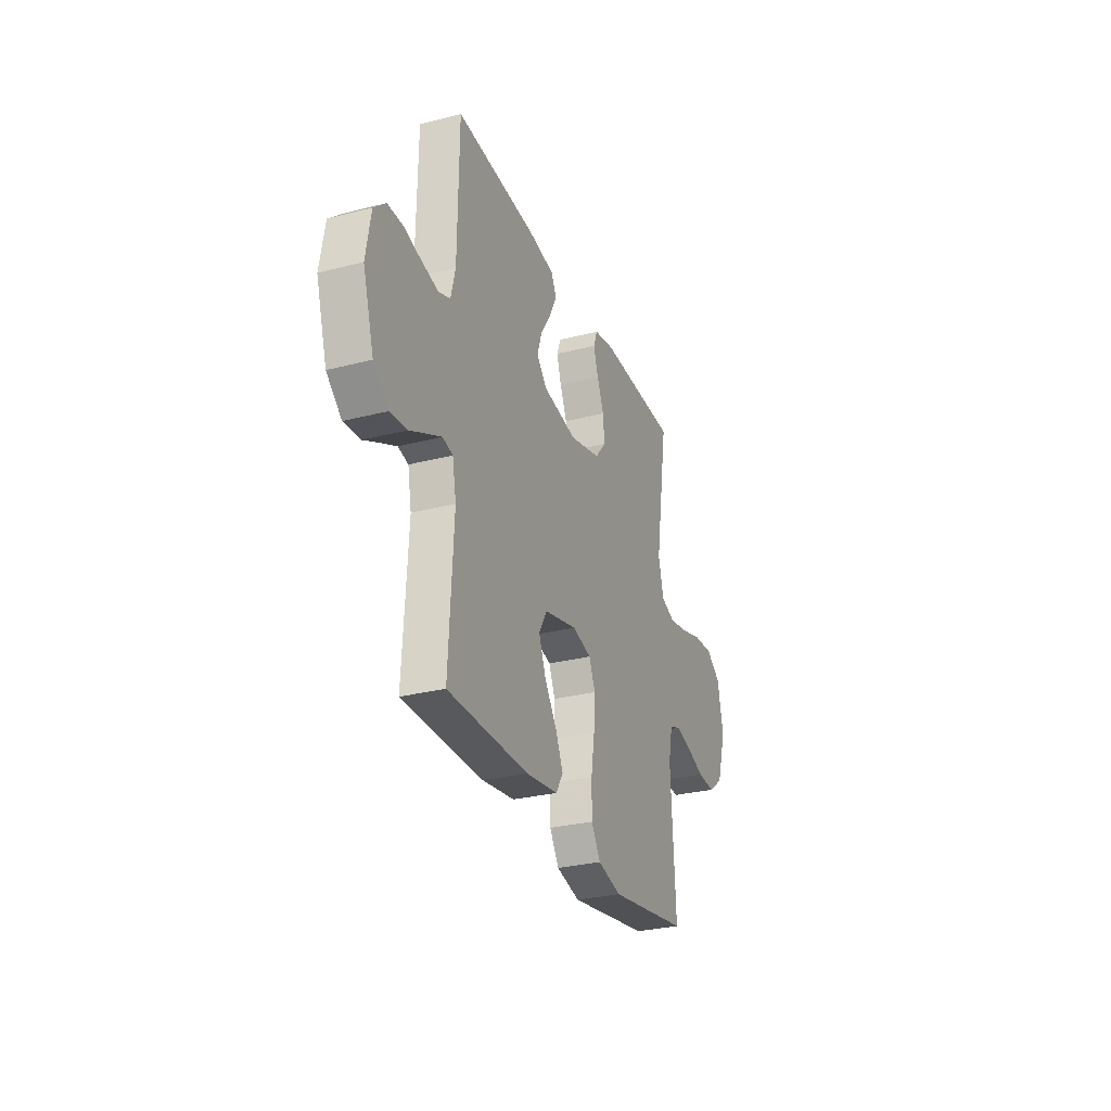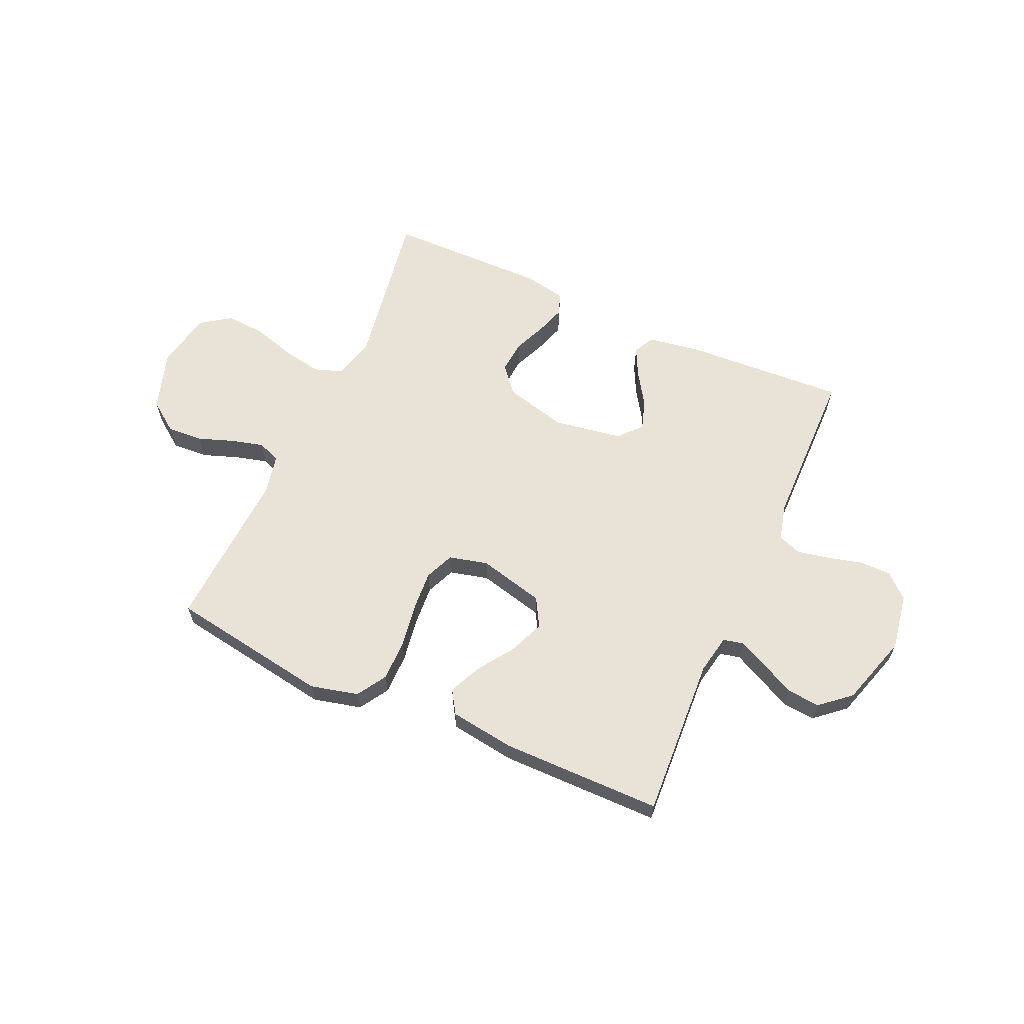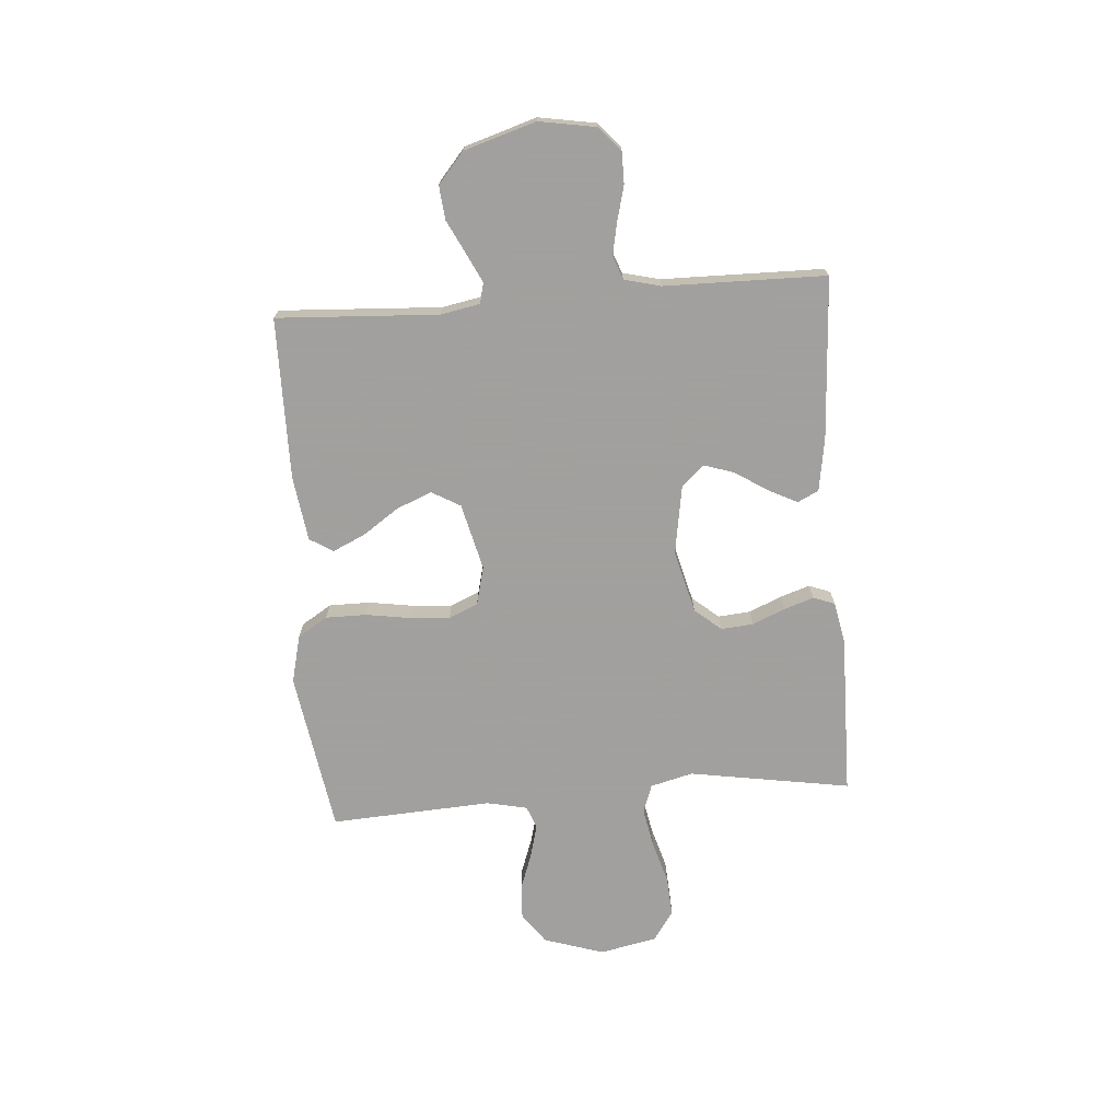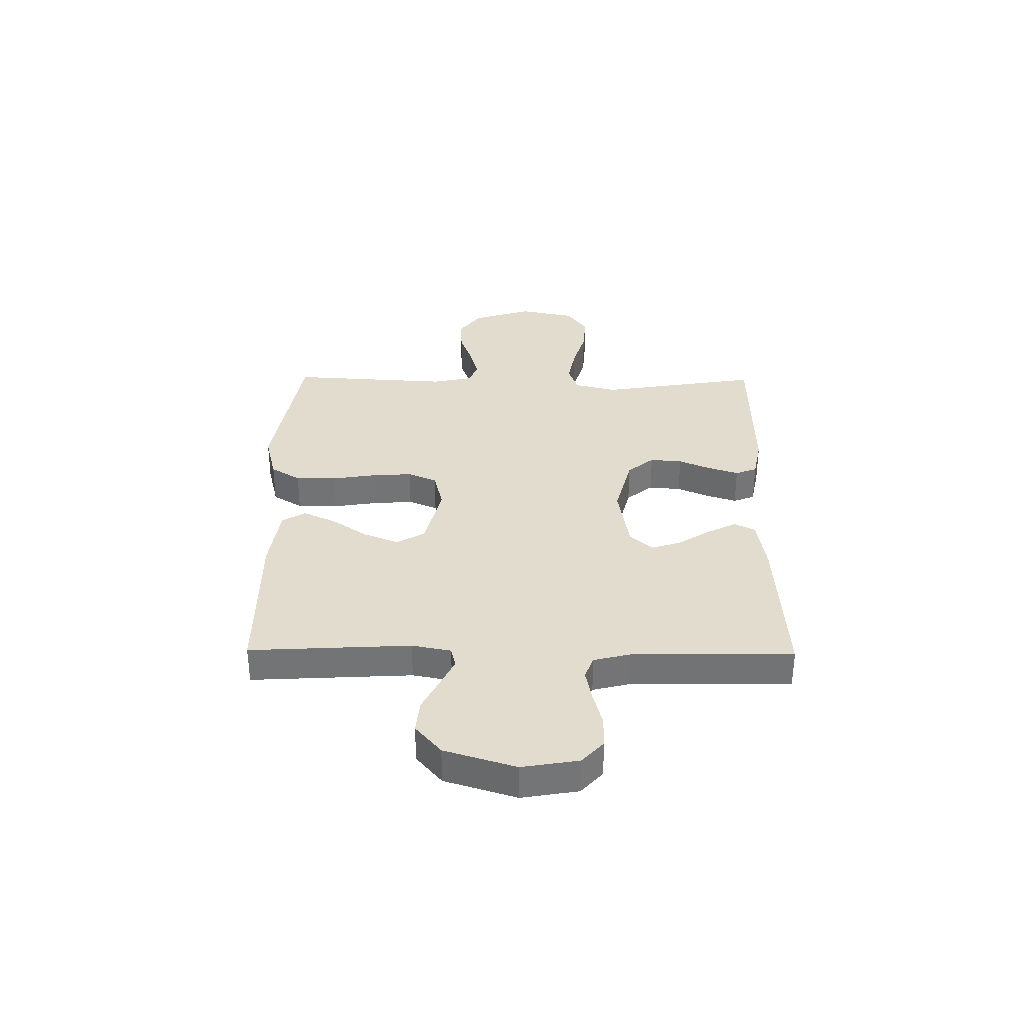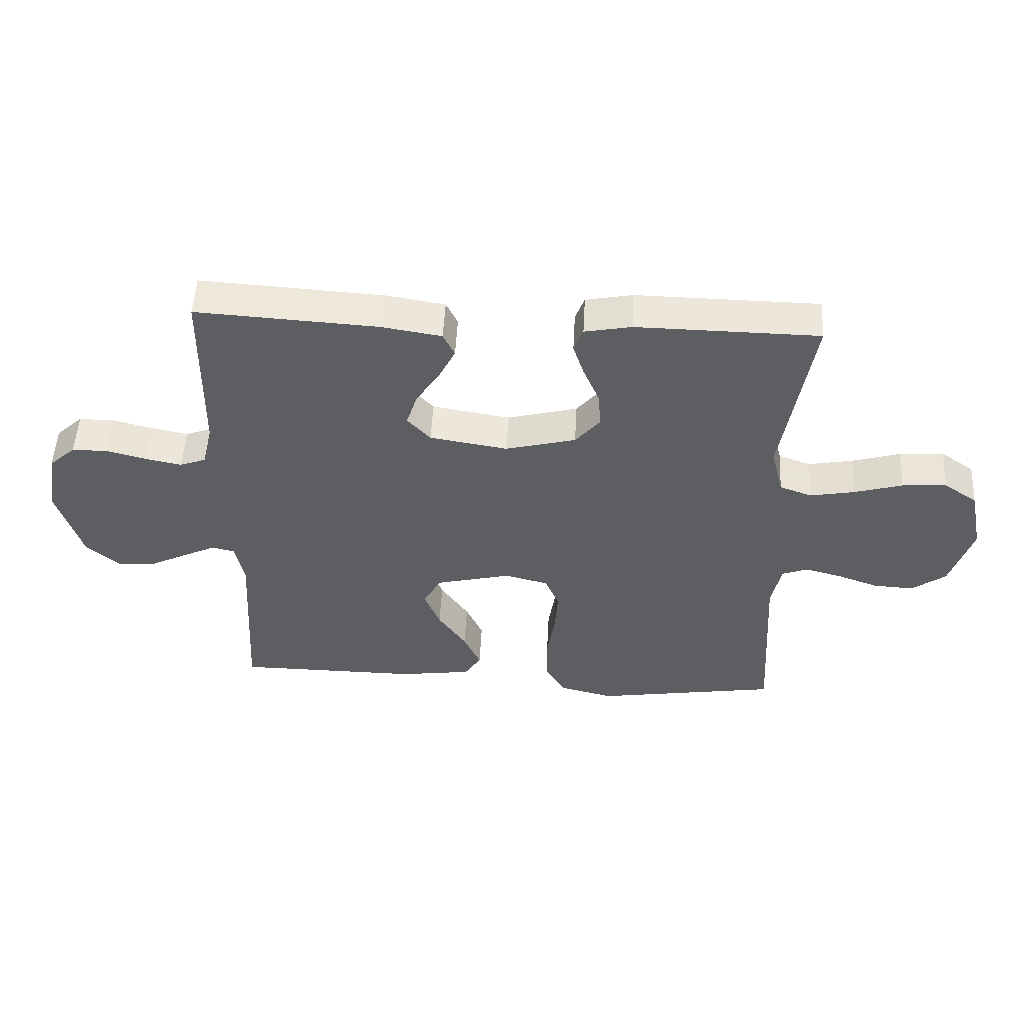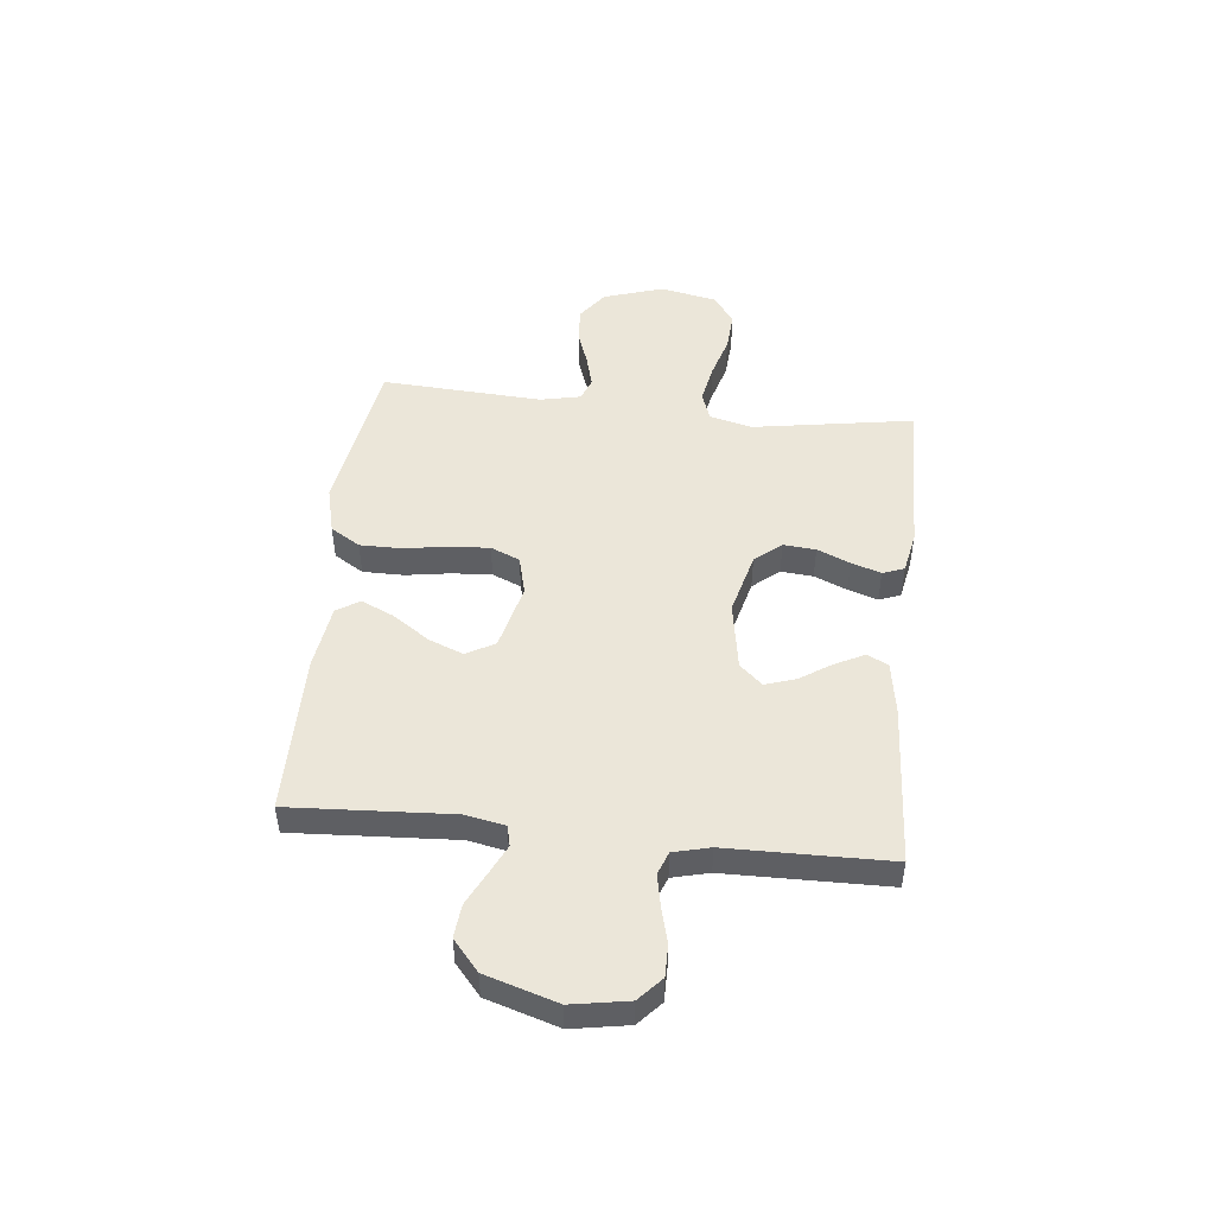
<metadata>
{"format":"obj","ext":"obj","renderer":"f3d","projection":"perspective","resolution":1024,"background":"white","views":[{"elev":-29.1,"azim":-69.1,"up":"+Z"},{"elev":62.5,"azim":-155.8,"up":"+Y"},{"elev":-71.9,"azim":-85.6,"up":"+Y"},{"elev":34.1,"azim":-89.3,"up":"+Y"},{"elev":51.6,"azim":3.0,"up":"+Z"},{"elev":48.5,"azim":-83.9,"up":"+Y"}]}
</metadata>
<code>
v -0.5 0.07 -0.5
v -0.483 0.07 -0.2
v -0.497 0.07 -0.127
v -0.535 0.07 -0.118
v -0.589 0.07 -0.144
v -0.651 0.07 -0.175
v -0.713 0.07 -0.181
v -0.769 0.07 -0.133
v -0.81 0.07 0
v -0.792 0.07 0.105
v -0.748 0.07 0.145
v -0.689 0.07 0.145
v -0.624 0.07 0.128
v -0.564 0.07 0.116
v -0.521 0.07 0.132
v -0.504 0.07 0.2
v -0.5 0.07 0.5
v -0.2 0.07 0.482
v -0.101 0.07 0.466
v -0.082 0.07 0.427
v -0.109 0.07 0.373
v -0.148 0.07 0.313
v -0.166 0.07 0.257
v -0.128 0.07 0.215
v 0 0.07 0.194
v 0.116 0.07 0.224
v 0.157 0.07 0.273
v 0.152 0.07 0.333
v 0.126 0.07 0.394
v 0.108 0.07 0.449
v 0.123 0.07 0.489
v 0.2 0.07 0.504
v 0.5 0.07 0.5
v 0.451 0.07 0.2
v 0.471 0.07 0.121
v 0.524 0.07 0.102
v 0.597 0.07 0.116
v 0.676 0.07 0.139
v 0.749 0.07 0.144
v 0.804 0.07 0.106
v 0.826 0.07 0
v 0.79 0.07 -0.112
v 0.734 0.07 -0.153
v 0.668 0.07 -0.149
v 0.601 0.07 -0.125
v 0.541 0.07 -0.109
v 0.499 0.07 -0.125
v 0.483 0.07 -0.2
v 0.5 0.07 -0.5
v 0.2 0.07 -0.548
v 0.111 0.07 -0.526
v 0.077 0.07 -0.471
v 0.077 0.07 -0.395
v 0.09 0.07 -0.312
v 0.095 0.07 -0.238
v 0.072 0.07 -0.184
v 0 0.07 -0.166
v -0.123 0.07 -0.196
v -0.153 0.07 -0.249
v -0.127 0.07 -0.314
v -0.081 0.07 -0.381
v -0.053 0.07 -0.442
v -0.08 0.07 -0.485
v -0.2 0.07 -0.502
v -0.5 0 -0.5
v -0.483 0 -0.2
v -0.497 0 -0.127
v -0.535 0 -0.118
v -0.589 0 -0.144
v -0.651 0 -0.175
v -0.713 0 -0.181
v -0.769 0 -0.133
v -0.81 0 0
v -0.792 0 0.105
v -0.748 0 0.145
v -0.689 0 0.145
v -0.624 0 0.128
v -0.564 0 0.116
v -0.521 0 0.132
v -0.504 0 0.2
v -0.5 0 0.5
v -0.2 0 0.482
v -0.101 0 0.466
v -0.082 0 0.427
v -0.109 0 0.373
v -0.148 0 0.313
v -0.166 0 0.257
v -0.128 0 0.215
v 0 0 0.194
v 0.116 0 0.224
v 0.157 0 0.273
v 0.152 0 0.333
v 0.126 0 0.394
v 0.108 0 0.449
v 0.123 0 0.489
v 0.2 0 0.504
v 0.5 0 0.5
v 0.451 0 0.2
v 0.471 0 0.121
v 0.524 0 0.102
v 0.597 0 0.116
v 0.676 0 0.139
v 0.749 0 0.144
v 0.804 0 0.106
v 0.826 0 0
v 0.79 0 -0.112
v 0.734 0 -0.153
v 0.668 0 -0.149
v 0.601 0 -0.125
v 0.541 0 -0.109
v 0.499 0 -0.125
v 0.483 0 -0.2
v 0.5 0 -0.5
v 0.2 0 -0.548
v 0.111 0 -0.526
v 0.077 0 -0.471
v 0.077 0 -0.395
v 0.09 0 -0.312
v 0.095 0 -0.238
v 0.072 0 -0.184
v 0 0 -0.166
v -0.123 0 -0.196
v -0.153 0 -0.249
v -0.127 0 -0.314
v -0.081 0 -0.381
v -0.053 0 -0.442
v -0.08 0 -0.485
v -0.2 0 -0.502
f 63 64 1 2
f 60 61 62 63
f 59 60 63 2
f 58 59 2 3
f 57 58 3 4
f 51 52 53 54
f 51 54 55
f 48 49 50 51
f 47 48 51 55
f 46 47 55 56
f 42 43 44 45
f 42 45 46
f 41 42 46
f 37 38 39 40
f 36 37 40 41
f 31 32 33 34
f 31 34 35
f 28 29 30 31
f 28 31 35
f 27 28 35
f 26 27 35
f 25 26 35 36
f 19 20 21 22
f 19 22 23
f 16 17 18 19
f 15 16 19 23
f 14 15 23 24
f 10 11 12 13
f 10 13 14
f 9 10 14
f 5 6 7 8
f 4 5 8 9
f 57 4 9 14
f 41 46 56 57
f 25 36 41 57
f 14 24 25 57
f 66 65 128 127
f 127 126 125 124
f 66 127 124 123
f 67 66 123 122
f 68 67 122 121
f 118 117 116 115
f 119 118 115
f 115 114 113 112
f 119 115 112 111
f 120 119 111 110
f 109 108 107 106
f 110 109 106
f 110 106 105
f 104 103 102 101
f 105 104 101 100
f 98 97 96 95
f 99 98 95
f 95 94 93 92
f 99 95 92
f 99 92 91
f 99 91 90
f 100 99 90 89
f 86 85 84 83
f 87 86 83
f 83 82 81 80
f 87 83 80 79
f 88 87 79 78
f 77 76 75 74
f 78 77 74
f 78 74 73
f 72 71 70 69
f 73 72 69 68
f 78 73 68 121
f 121 120 110 105
f 121 105 100 89
f 121 89 88 78
f 1 65 66 2
f 2 66 67 3
f 3 67 68 4
f 4 68 69 5
f 5 69 70 6
f 6 70 71 7
f 7 71 72 8
f 8 72 73 9
f 9 73 74 10
f 10 74 75 11
f 11 75 76 12
f 12 76 77 13
f 13 77 78 14
f 14 78 79 15
f 15 79 80 16
f 16 80 81 17
f 17 81 82 18
f 18 82 83 19
f 19 83 84 20
f 20 84 85 21
f 21 85 86 22
f 22 86 87 23
f 23 87 88 24
f 24 88 89 25
f 25 89 90 26
f 26 90 91 27
f 27 91 92 28
f 28 92 93 29
f 29 93 94 30
f 30 94 95 31
f 31 95 96 32
f 32 96 97 33
f 33 97 98 34
f 34 98 99 35
f 35 99 100 36
f 36 100 101 37
f 37 101 102 38
f 38 102 103 39
f 39 103 104 40
f 40 104 105 41
f 41 105 106 42
f 42 106 107 43
f 43 107 108 44
f 44 108 109 45
f 45 109 110 46
f 46 110 111 47
f 47 111 112 48
f 48 112 113 49
f 49 113 114 50
f 50 114 115 51
f 51 115 116 52
f 52 116 117 53
f 53 117 118 54
f 54 118 119 55
f 55 119 120 56
f 56 120 121 57
f 57 121 122 58
f 58 122 123 59
f 59 123 124 60
f 60 124 125 61
f 61 125 126 62
f 62 126 127 63
f 63 127 128 64
f 64 128 65 1

</code>
